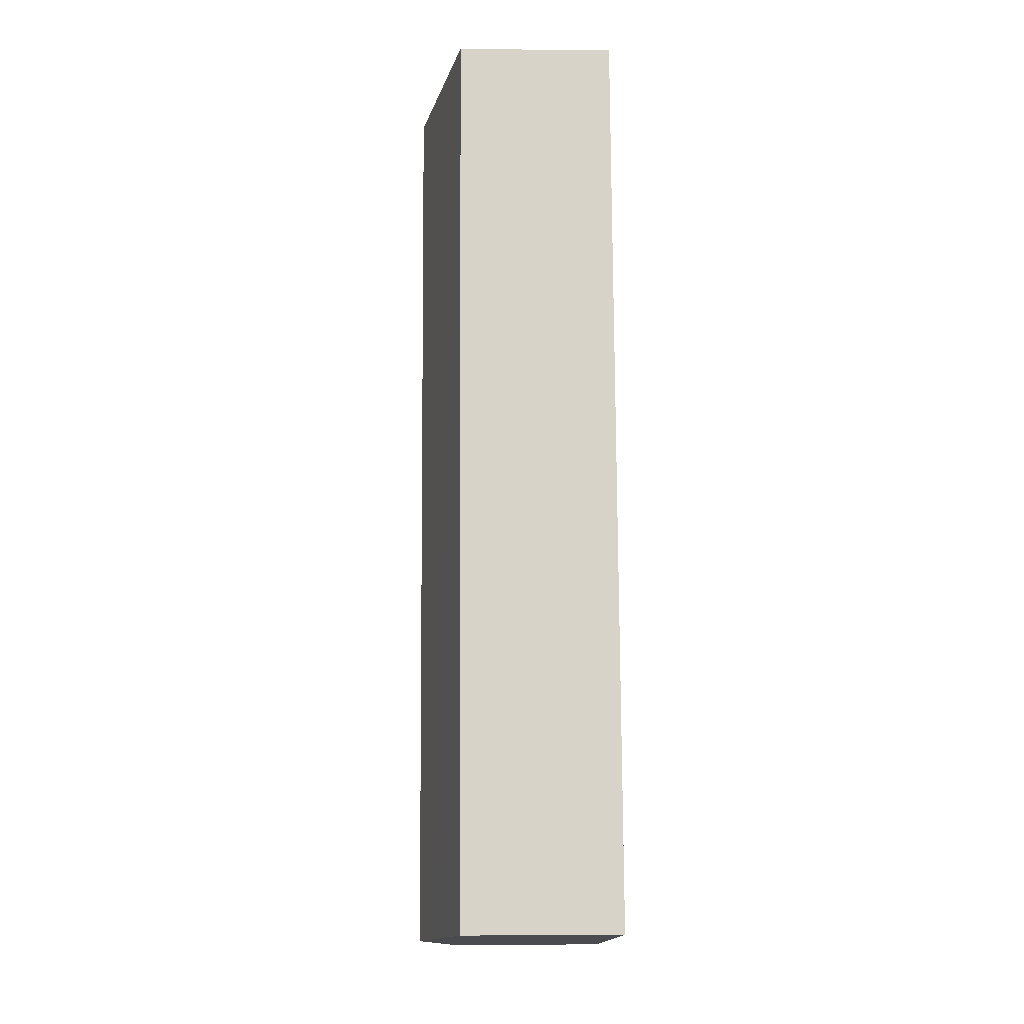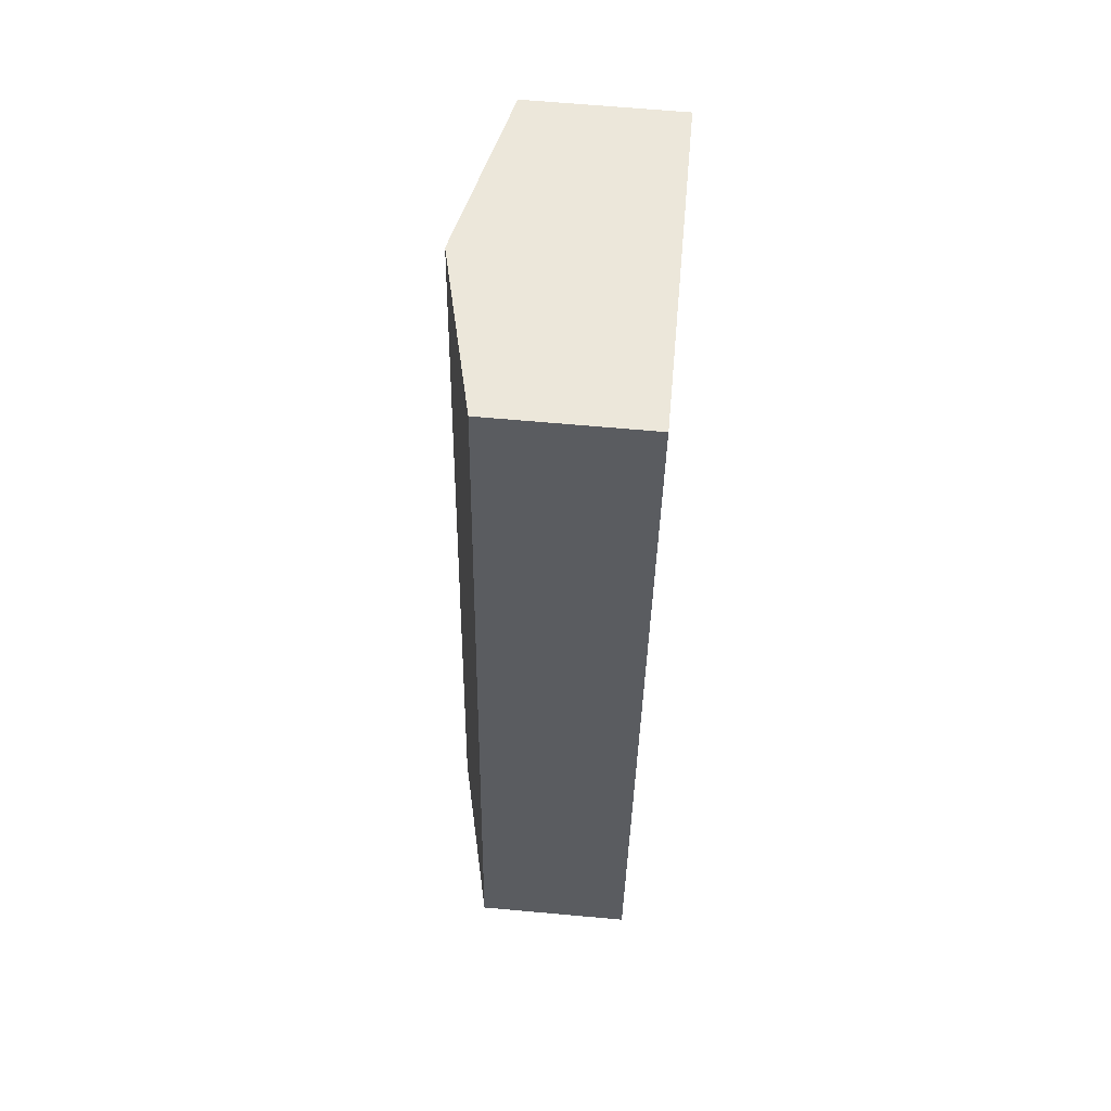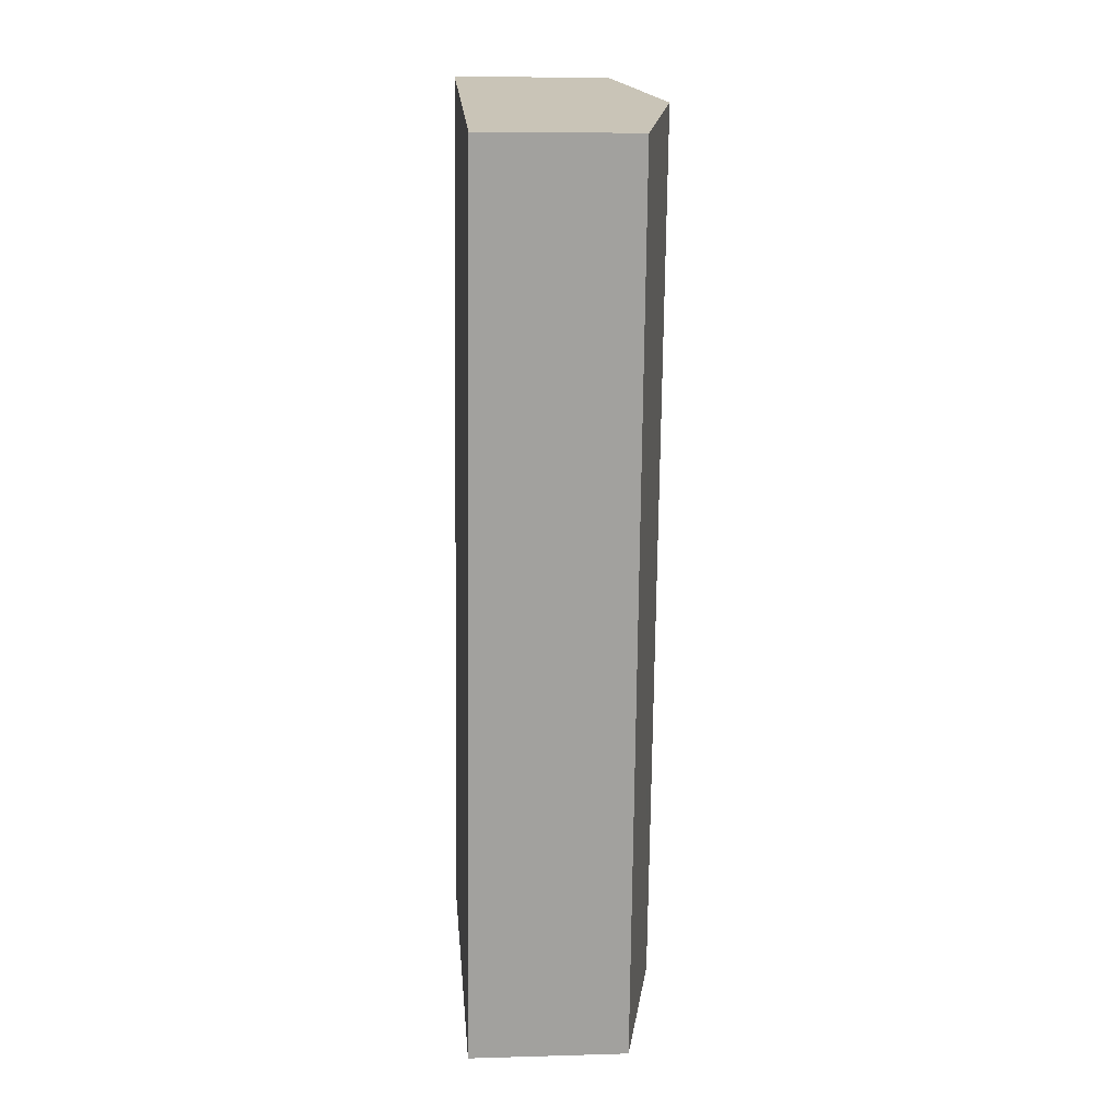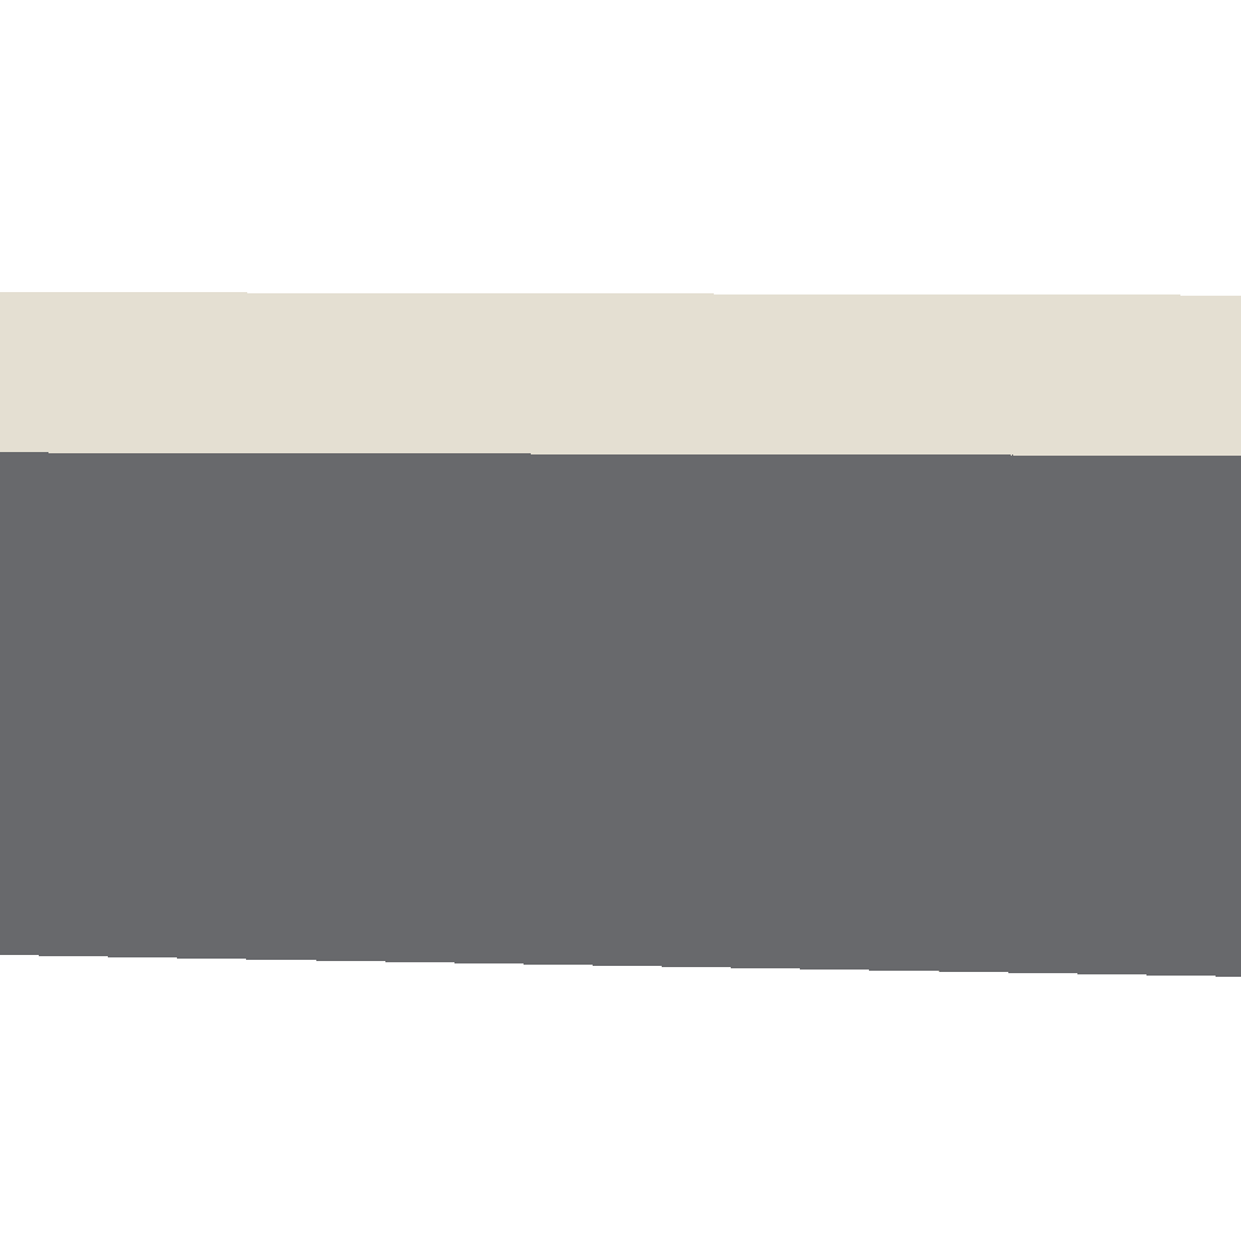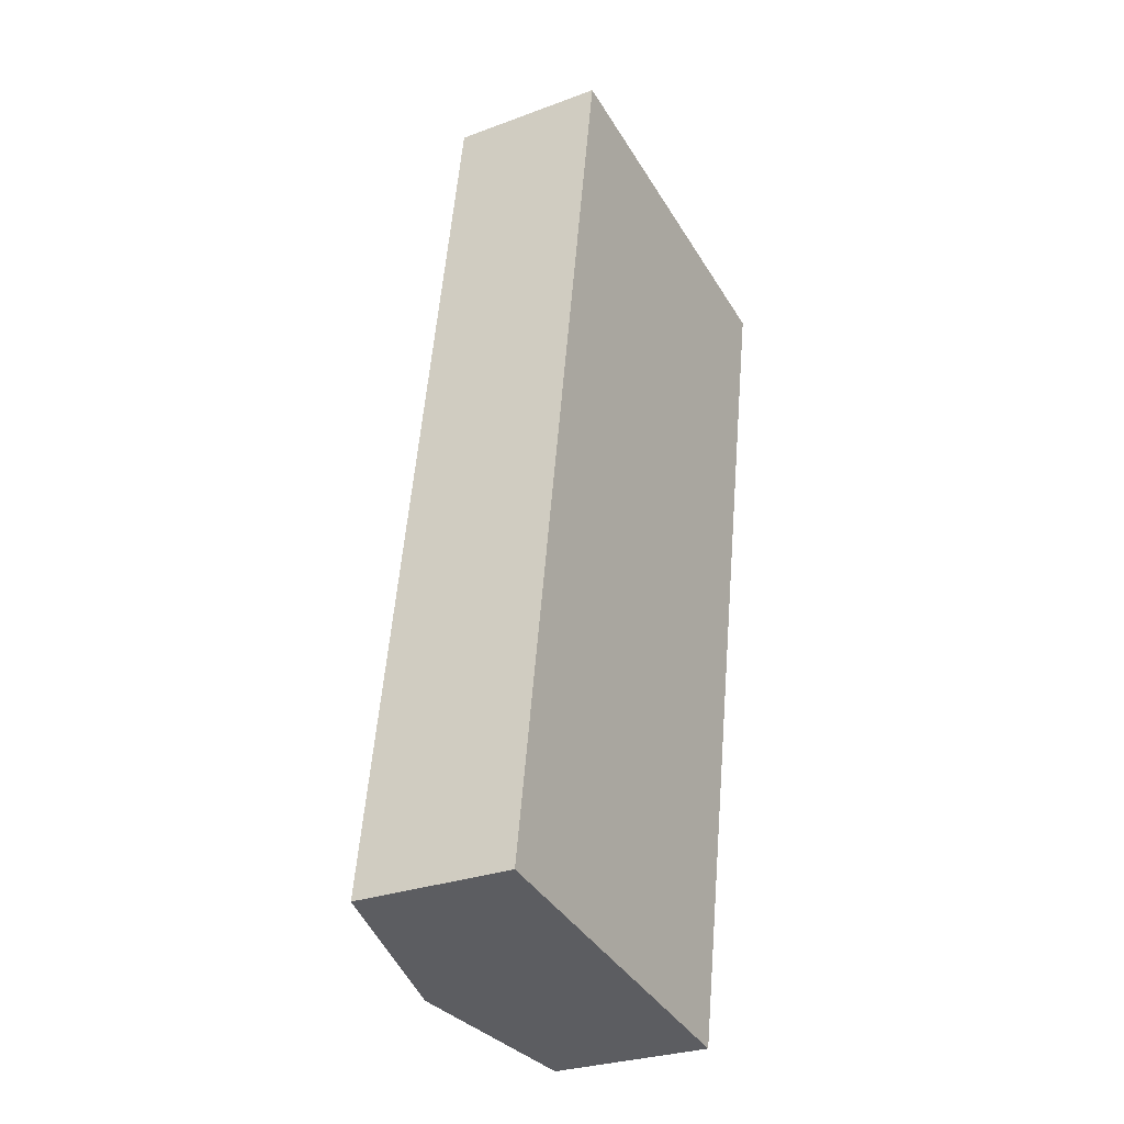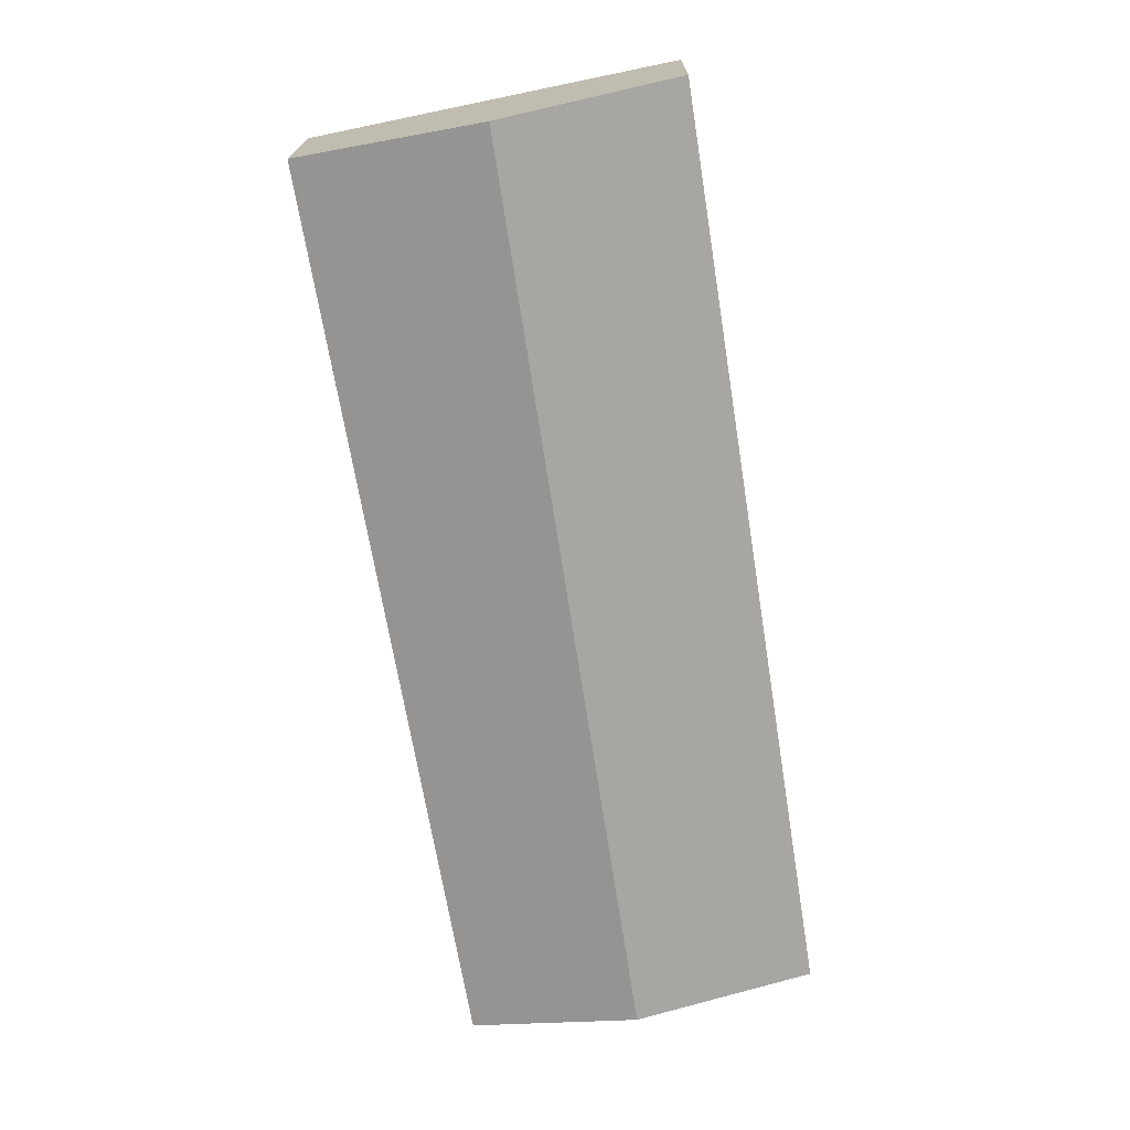
<metadata>
{"format":"obj","ext":"obj","renderer":"f3d","projection":"perspective","resolution":1024,"background":"white","views":[{"elev":-4.1,"azim":-92.1,"up":"+Z"},{"elev":64.9,"azim":-84.8,"up":"+Z"},{"elev":8.2,"azim":85.4,"up":"+Z"},{"elev":-52.8,"azim":-81.3,"up":"+Y"},{"elev":-28.3,"azim":-60.7,"up":"+Z"},{"elev":18.0,"azim":-179.6,"up":"+Z"}]}
</metadata>
<code>
v  11.36 3.54 18.81
v  4.049 4.475 -0.703
v  7.229 4.475 19.66
v  11.45 3.52 18.79
v  10.66 3.54 14.36
v  7.872 3.613 -1.367
v  2.737 4.18 -0.475
v  3.201 3.563 20.5
v  0 3.563 2.182e-16
v  0.014 3.563 0.09
v  7.872 8.37e-17 -1.367
v  4.049 4.305e-17 -0.703
v  2.737 2.909e-17 -0.475
v  0 0 0
v  3.201 -1.255e-15 20.5
v  0.014 -5.511e-18 0.09
v  7.229 -1.204e-15 19.66
v  11.36 -1.152e-15 18.81
v  11.45 -1.15e-15 18.79
v  10.66 -8.794e-16 14.36
g defaultobject
f 1 2 3
f 2 1 4
f 2 4 5
f 2 5 6
f 7 3 2
f 3 7 8
f 8 7 9
f 8 9 10
f 11 2 6
f 2 11 12
f 2 12 7
f 7 12 9
f 9 12 13
f 9 13 14
f 14 10 9
f 10 14 8
f 8 14 15
f 15 14 16
f 15 3 8
f 3 15 17
f 3 17 1
f 1 17 18
f 1 18 4
f 4 18 19
f 5 11 6
f 11 5 20
f 20 5 4
f 20 4 19
f 13 16 14
f 16 13 15
f 15 13 12
f 15 12 11
f 15 11 20
f 15 20 19
f 15 19 17
f 17 19 18

</code>
